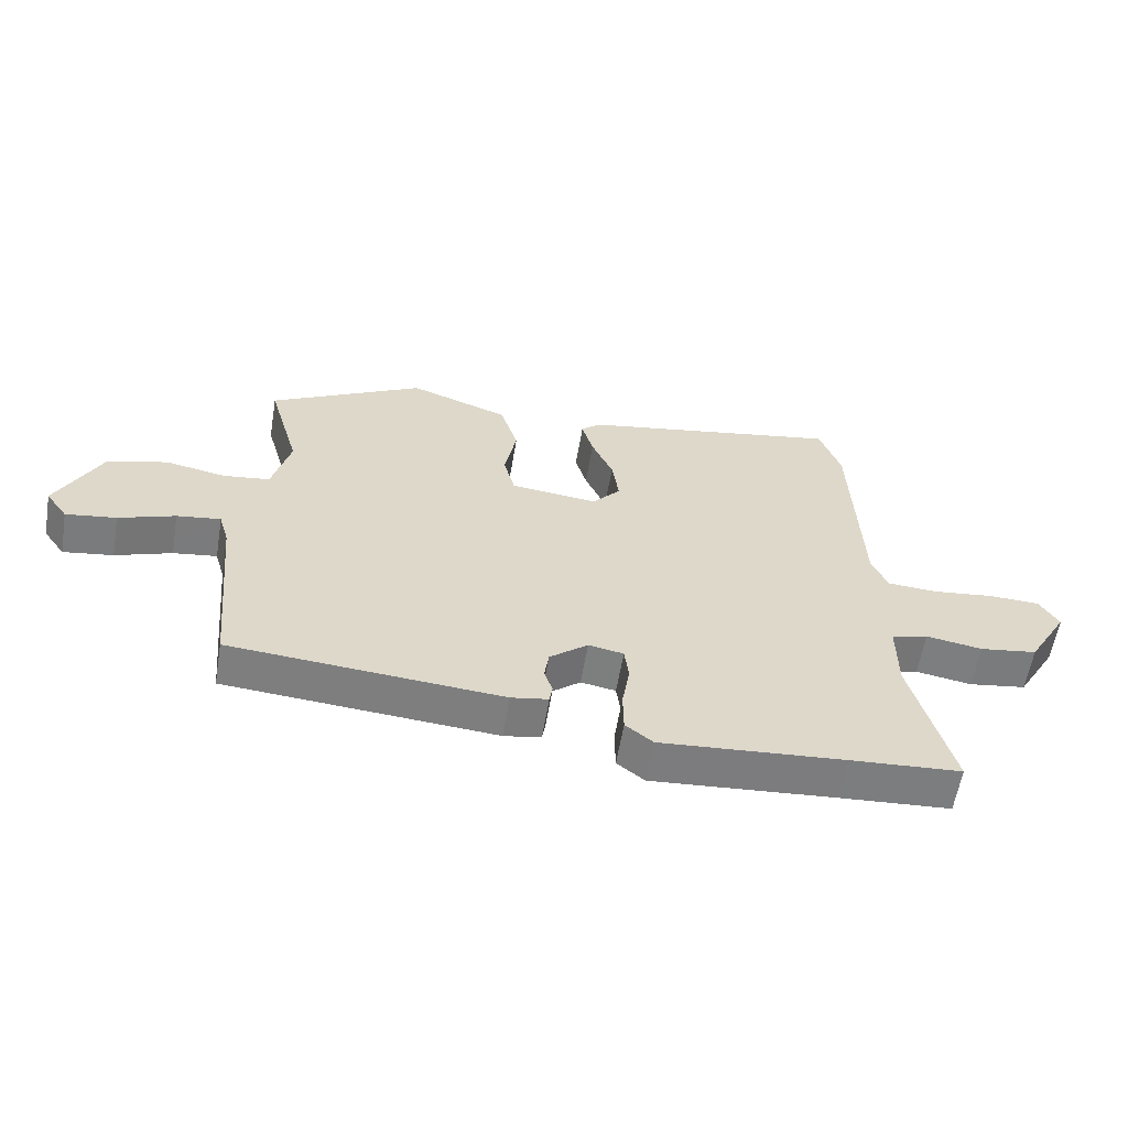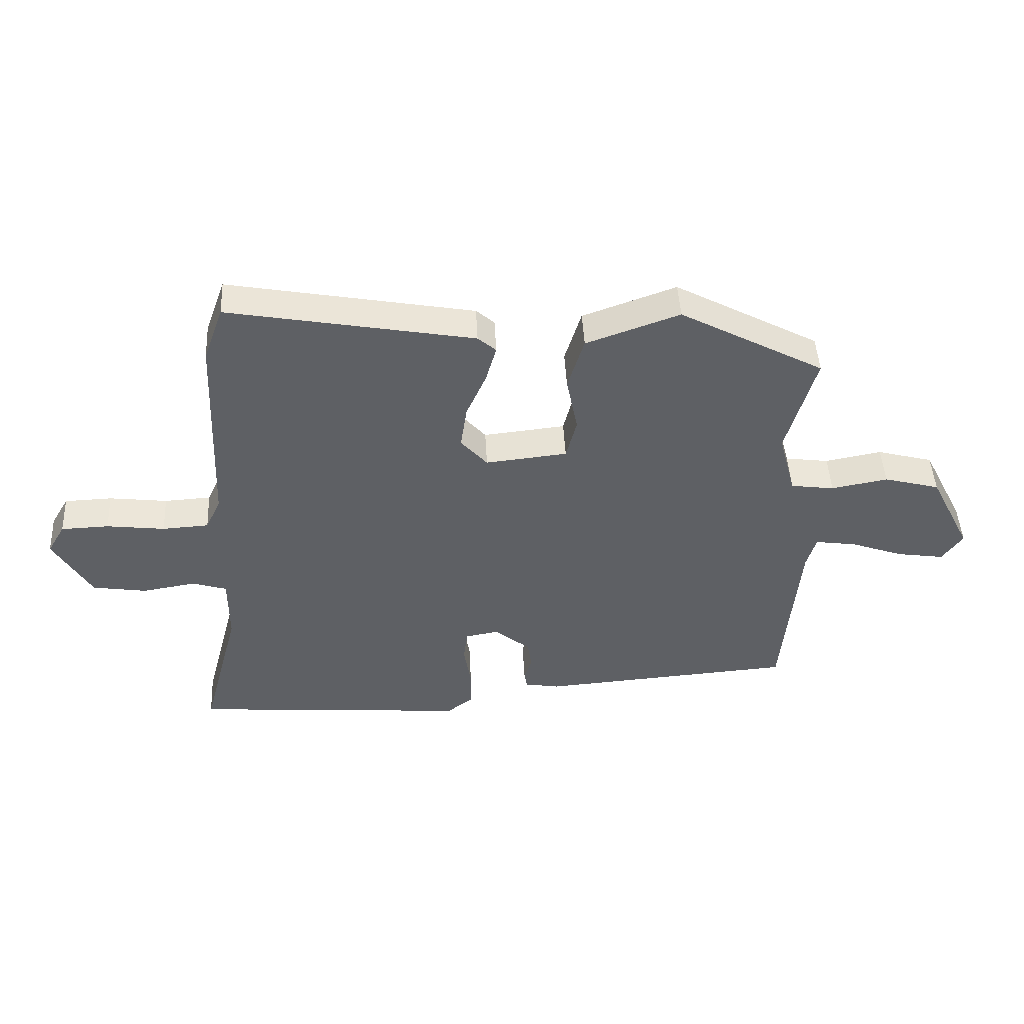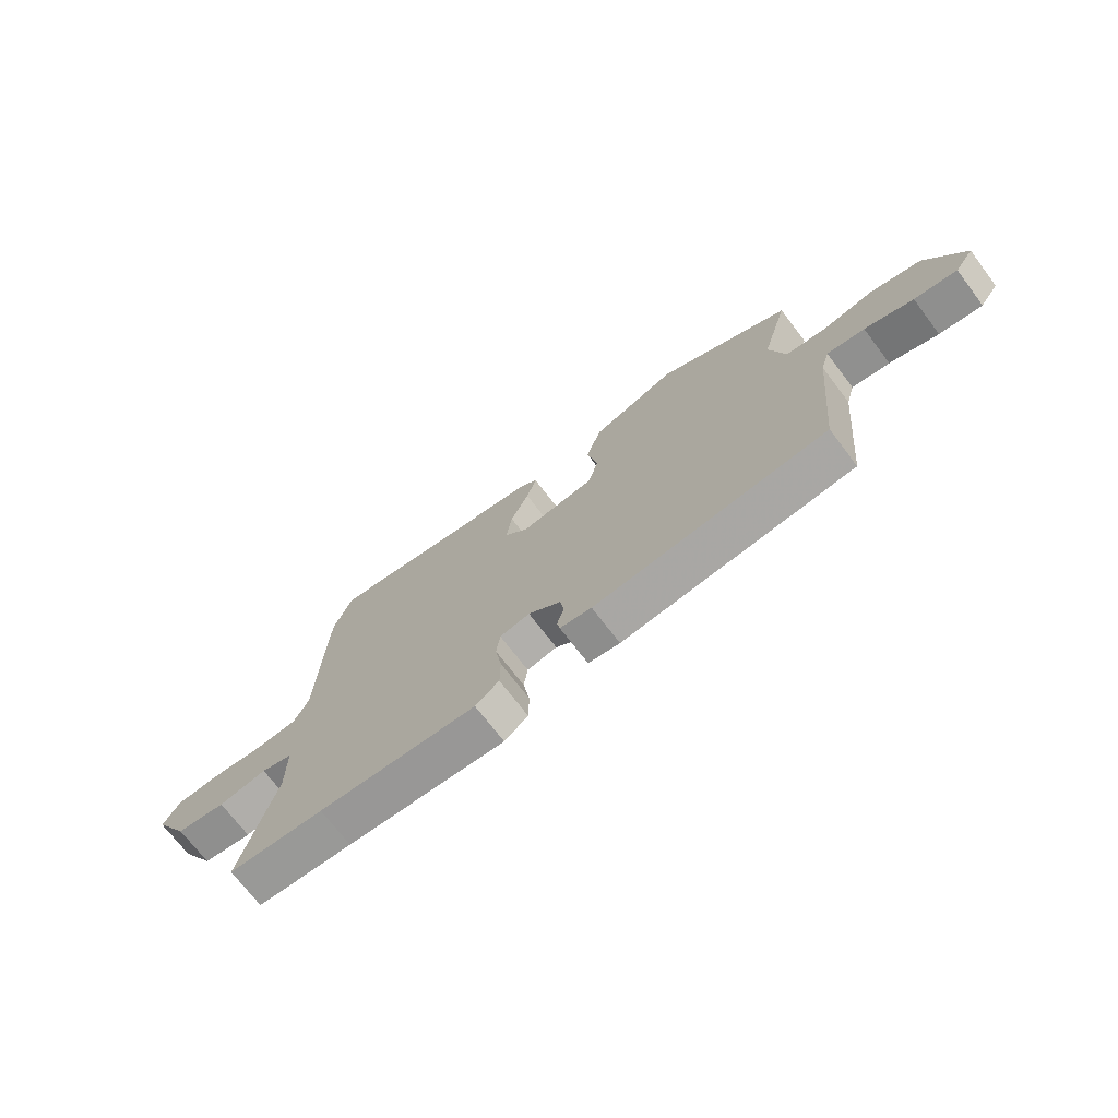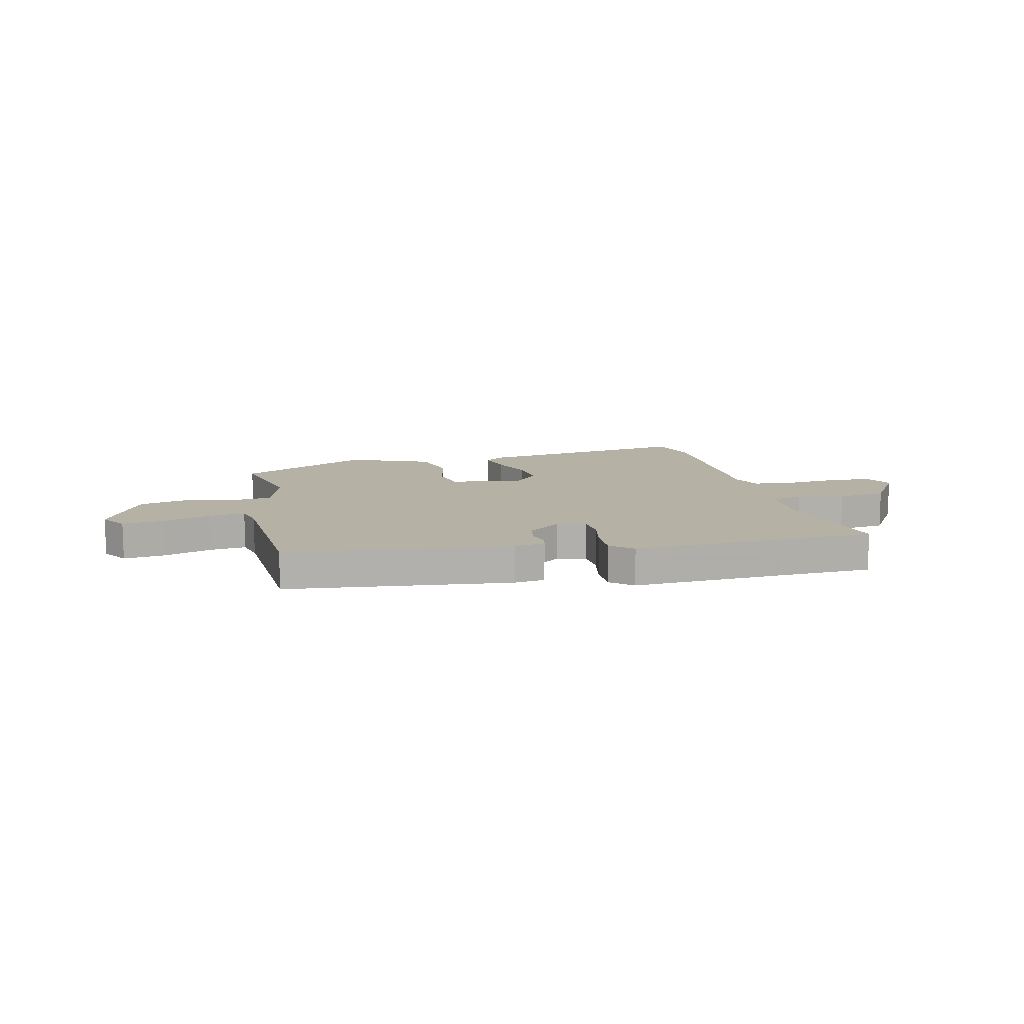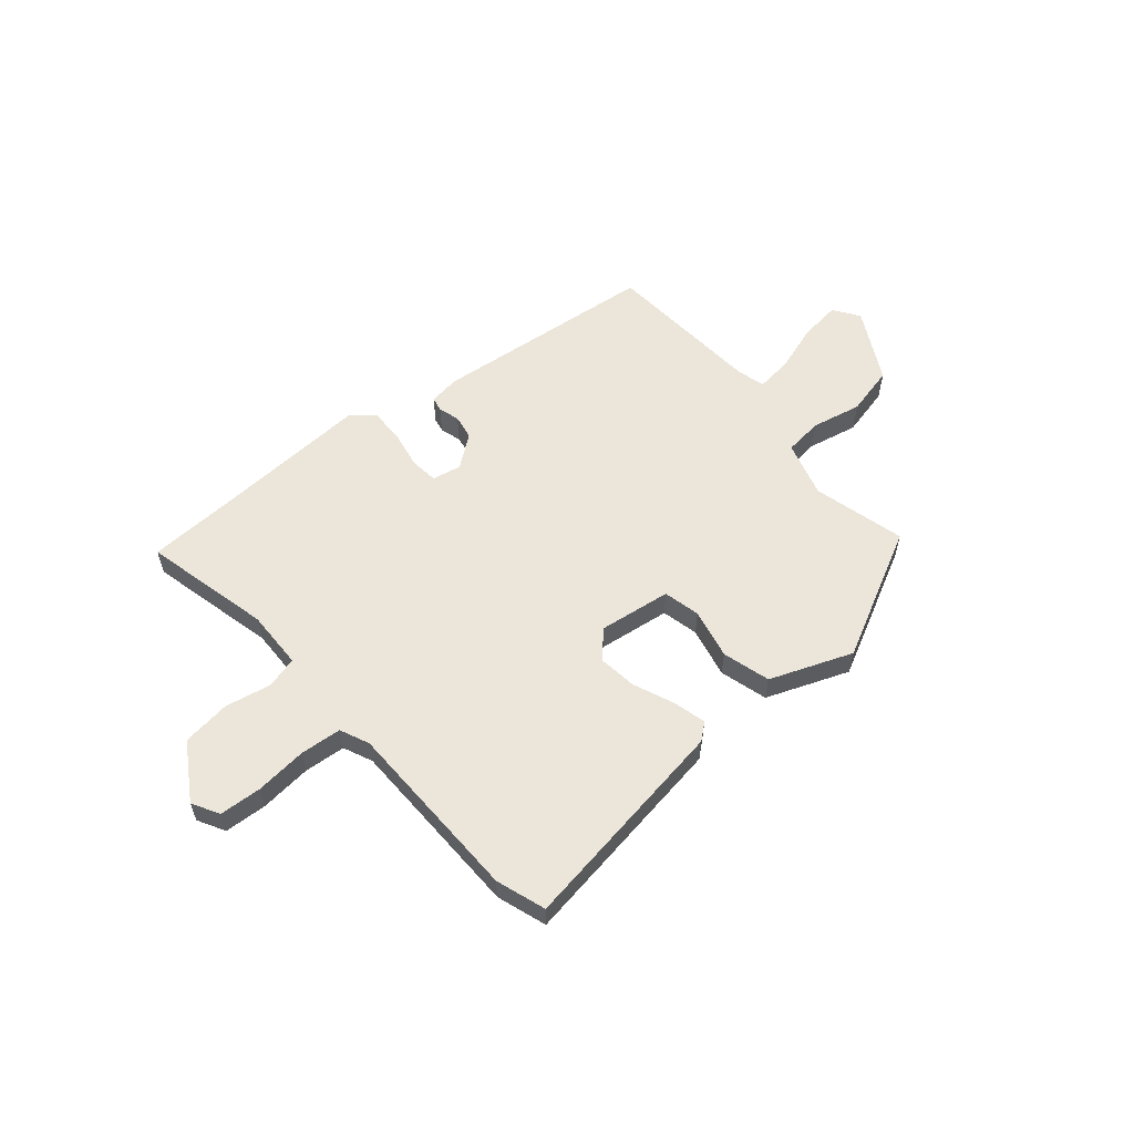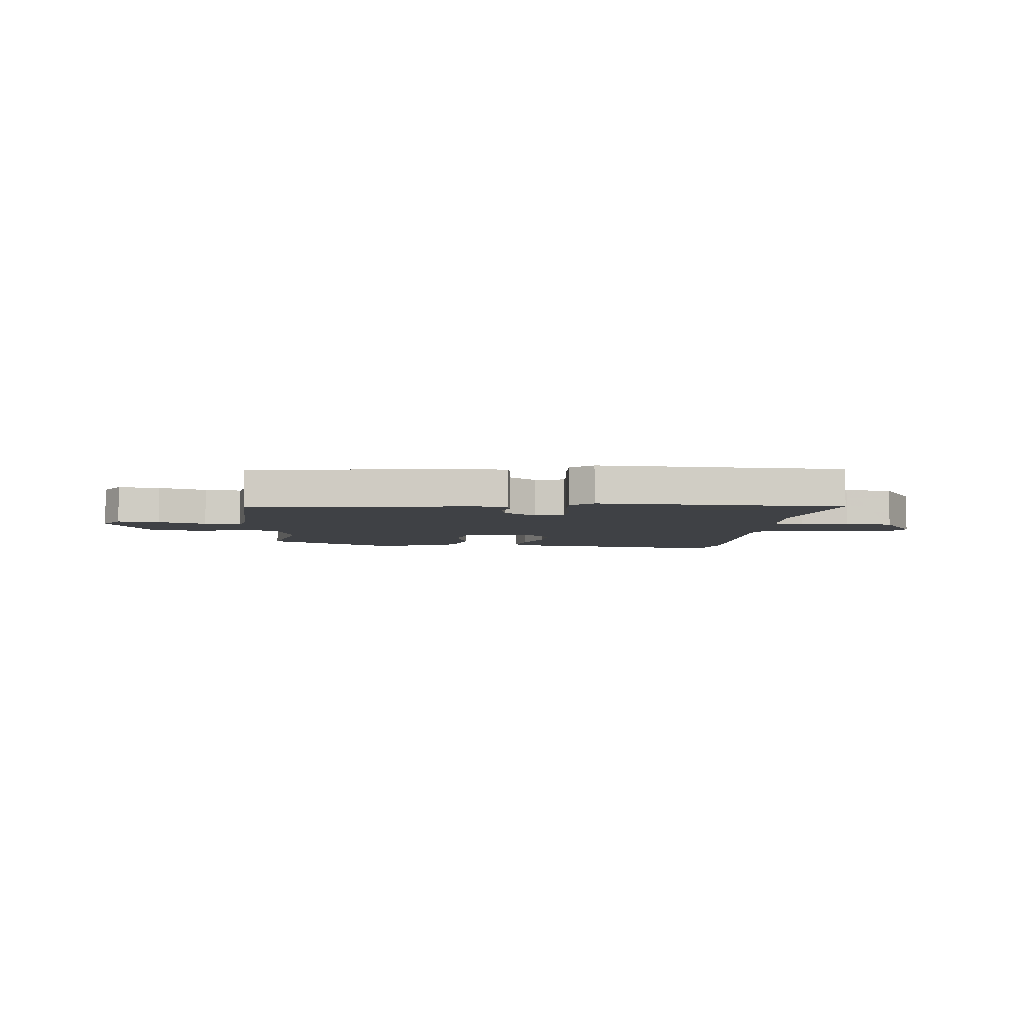
<metadata>
{"format":"obj","ext":"obj","renderer":"f3d","projection":"perspective","resolution":1024,"background":"white","views":[{"elev":-59.3,"azim":170.5,"up":"+Z"},{"elev":46.3,"azim":-2.9,"up":"+Z"},{"elev":-71.6,"azim":37.3,"up":"+Z"},{"elev":11.8,"azim":168.9,"up":"+Y"},{"elev":57.6,"azim":-38.9,"up":"+Y"},{"elev":-5.5,"azim":177.5,"up":"+Y"}]}
</metadata>
<code>
v -0.52 0.07 0.444
v -0.486 0.07 0.538
v -0.068 0.07 0.462
v -0.037 0.07 0.435
v -0.055 0.07 0.372
v -0.089 0.07 0.295
v -0.1 0.07 0.221
v -0.055 0.07 0.17
v 0.084 0.07 0.185
v 0.102 0.07 0.255
v 0.083 0.07 0.352
v 0.111 0.07 0.443
v 0.27 0.07 0.5
v 0.516 0.07 0.368
v 0.466 0.07 0.192
v 0.495 0.07 0.083
v 0.569 0.07 0.073
v 0.665 0.07 0.091
v 0.76 0.07 0.066
v 0.831 0.07 -0.074
v 0.796 0.07 -0.123
v 0.716 0.07 -0.111
v 0.626 0.07 -0.079
v 0.556 0.07 -0.069
v 0.54 0.07 -0.124
v 0.511 0.07 -0.43
v 0.078 0.07 -0.464
v 0.019 0.07 -0.454
v 0.014 0.07 -0.426
v 0.027 0.07 -0.386
v 0.02 0.07 -0.339
v -0.041 0.07 -0.29
v -0.097 0.07 -0.3
v -0.104 0.07 -0.354
v -0.092 0.07 -0.427
v -0.093 0.07 -0.494
v -0.137 0.07 -0.528
v -0.431 0.07 -0.505
v -0.608 0.07 -0.493
v -0.544 0.07 -0.25
v -0.544 0.07 -0.137
v -0.603 0.07 -0.119
v -0.693 0.07 -0.134
v -0.785 0.07 -0.12
v -0.849 0.07 -0.011
v -0.819 0.07 0.04
v -0.738 0.07 0.043
v -0.639 0.07 0.031
v -0.56 0.07 0.036
v -0.534 0.07 0.091
v -0.52 0 0.444
v -0.486 0 0.538
v -0.068 0 0.462
v -0.037 0 0.435
v -0.055 0 0.372
v -0.089 0 0.295
v -0.1 0 0.221
v -0.055 0 0.17
v 0.084 0 0.185
v 0.102 0 0.255
v 0.083 0 0.352
v 0.111 0 0.443
v 0.27 0 0.5
v 0.516 0 0.368
v 0.466 0 0.192
v 0.495 0 0.083
v 0.569 0 0.073
v 0.665 0 0.091
v 0.76 0 0.066
v 0.831 0 -0.074
v 0.796 0 -0.123
v 0.716 0 -0.111
v 0.626 0 -0.079
v 0.556 0 -0.069
v 0.54 0 -0.124
v 0.511 0 -0.43
v 0.078 0 -0.464
v 0.019 0 -0.454
v 0.014 0 -0.426
v 0.027 0 -0.386
v 0.02 0 -0.339
v -0.041 0 -0.29
v -0.097 0 -0.3
v -0.104 0 -0.354
v -0.092 0 -0.427
v -0.093 0 -0.494
v -0.137 0 -0.528
v -0.431 0 -0.505
v -0.608 0 -0.493
v -0.544 0 -0.25
v -0.544 0 -0.137
v -0.603 0 -0.119
v -0.693 0 -0.134
v -0.785 0 -0.12
v -0.849 0 -0.011
v -0.819 0 0.04
v -0.738 0 0.043
v -0.639 0 0.031
v -0.56 0 0.036
v -0.534 0 0.091
f 46 47 48
f 45 46 48
f 44 45 48
f 43 44 48
f 42 43 48
f 41 42 48 49
f 38 39 40
f 38 40 41
f 37 38 41
f 36 37 41
f 35 36 41
f 34 35 41
f 41 49 50
f 34 41 50
f 33 34 50
f 28 29 30
f 27 28 30
f 26 27 30
f 25 26 30
f 24 25 30 31
f 21 22 23
f 20 21 23
f 19 20 23
f 18 19 23
f 17 18 23
f 16 17 23 24
f 13 14 15
f 12 13 15
f 11 12 15
f 10 11 15
f 9 10 15 16
f 24 31 32
f 16 24 32
f 9 16 32
f 8 9 32
f 4 5 6
f 3 4 6
f 2 3 6 7
f 32 33 50
f 8 32 50
f 7 8 50
f 2 7 50
f 1 2 50
f 98 97 96
f 98 96 95
f 98 95 94
f 98 94 93
f 98 93 92
f 99 98 92 91
f 90 89 88
f 91 90 88
f 91 88 87
f 91 87 86
f 91 86 85
f 91 85 84
f 100 99 91
f 100 91 84
f 100 84 83
f 80 79 78
f 80 78 77
f 80 77 76
f 80 76 75
f 81 80 75 74
f 73 72 71
f 73 71 70
f 73 70 69
f 73 69 68
f 73 68 67
f 74 73 67 66
f 65 64 63
f 65 63 62
f 65 62 61
f 65 61 60
f 66 65 60 59
f 82 81 74
f 82 74 66
f 82 66 59
f 82 59 58
f 56 55 54
f 56 54 53
f 57 56 53 52
f 100 83 82
f 100 82 58
f 100 58 57
f 100 57 52
f 100 52 51
f 1 51 52 2
f 2 52 53 3
f 3 53 54 4
f 4 54 55 5
f 5 55 56 6
f 6 56 57 7
f 7 57 58 8
f 8 58 59 9
f 9 59 60 10
f 10 60 61 11
f 11 61 62 12
f 12 62 63 13
f 13 63 64 14
f 14 64 65 15
f 15 65 66 16
f 16 66 67 17
f 17 67 68 18
f 18 68 69 19
f 19 69 70 20
f 20 70 71 21
f 21 71 72 22
f 22 72 73 23
f 23 73 74 24
f 24 74 75 25
f 25 75 76 26
f 26 76 77 27
f 27 77 78 28
f 28 78 79 29
f 29 79 80 30
f 30 80 81 31
f 31 81 82 32
f 32 82 83 33
f 33 83 84 34
f 34 84 85 35
f 35 85 86 36
f 36 86 87 37
f 37 87 88 38
f 38 88 89 39
f 39 89 90 40
f 40 90 91 41
f 41 91 92 42
f 42 92 93 43
f 43 93 94 44
f 44 94 95 45
f 45 95 96 46
f 46 96 97 47
f 47 97 98 48
f 48 98 99 49
f 49 99 100 50
f 50 100 51 1

</code>
